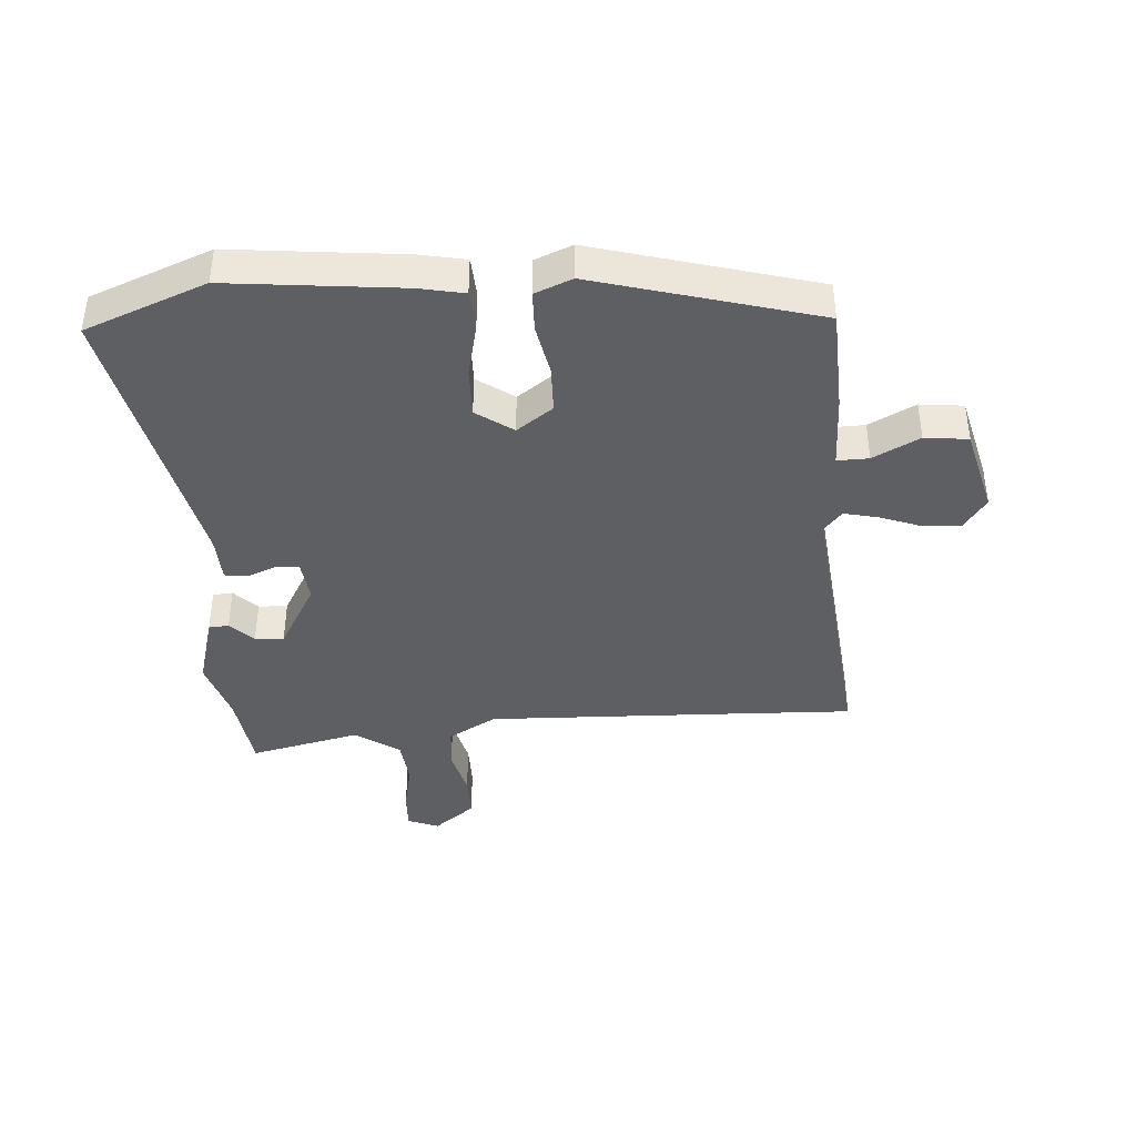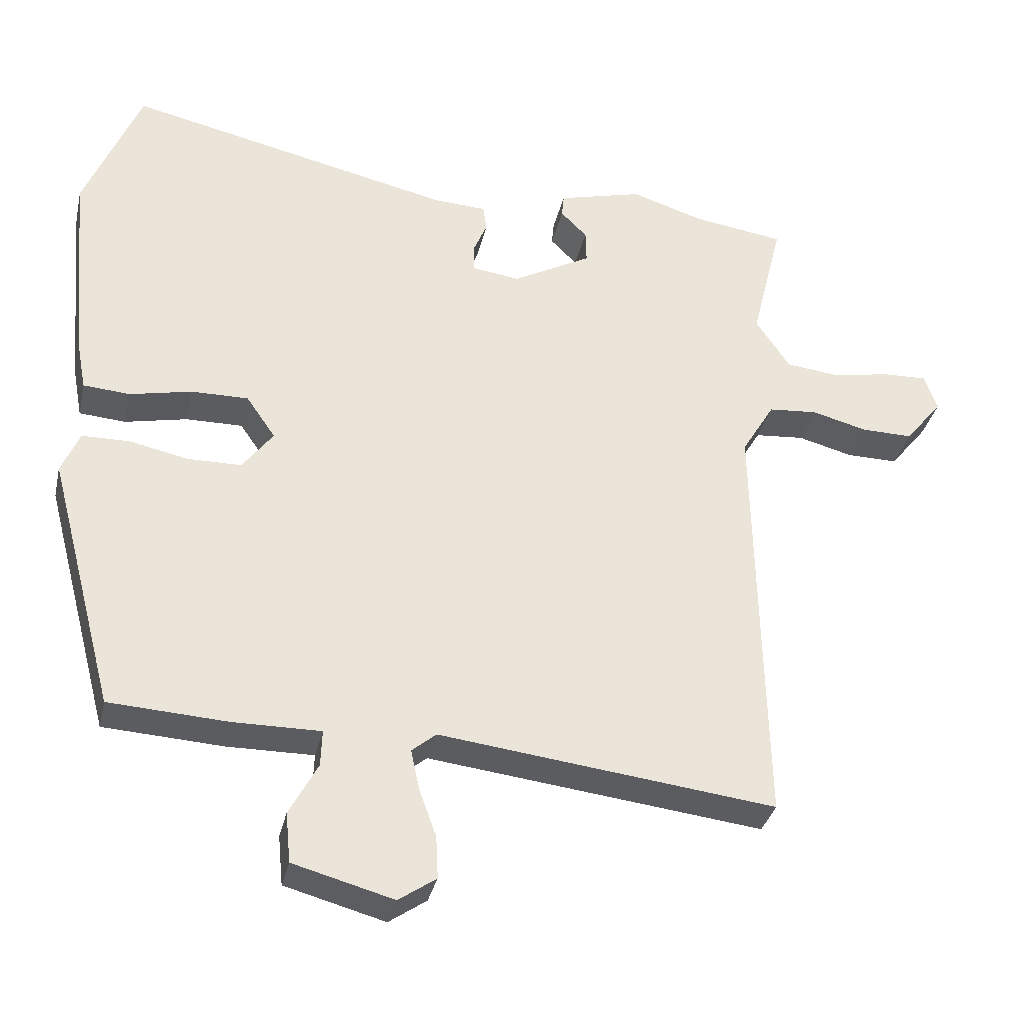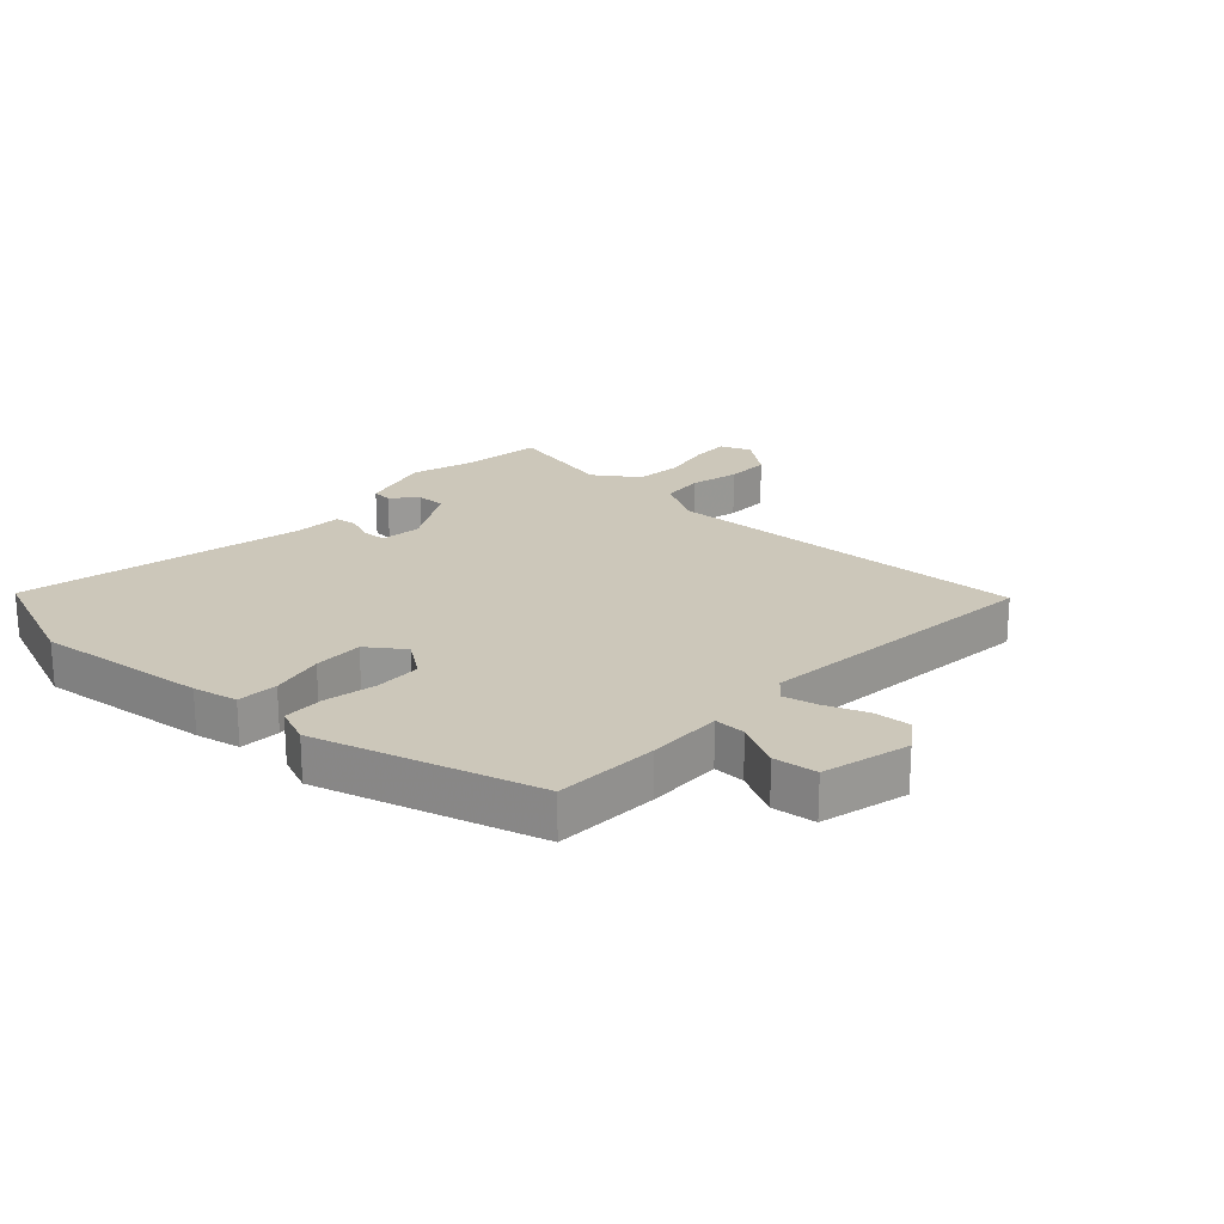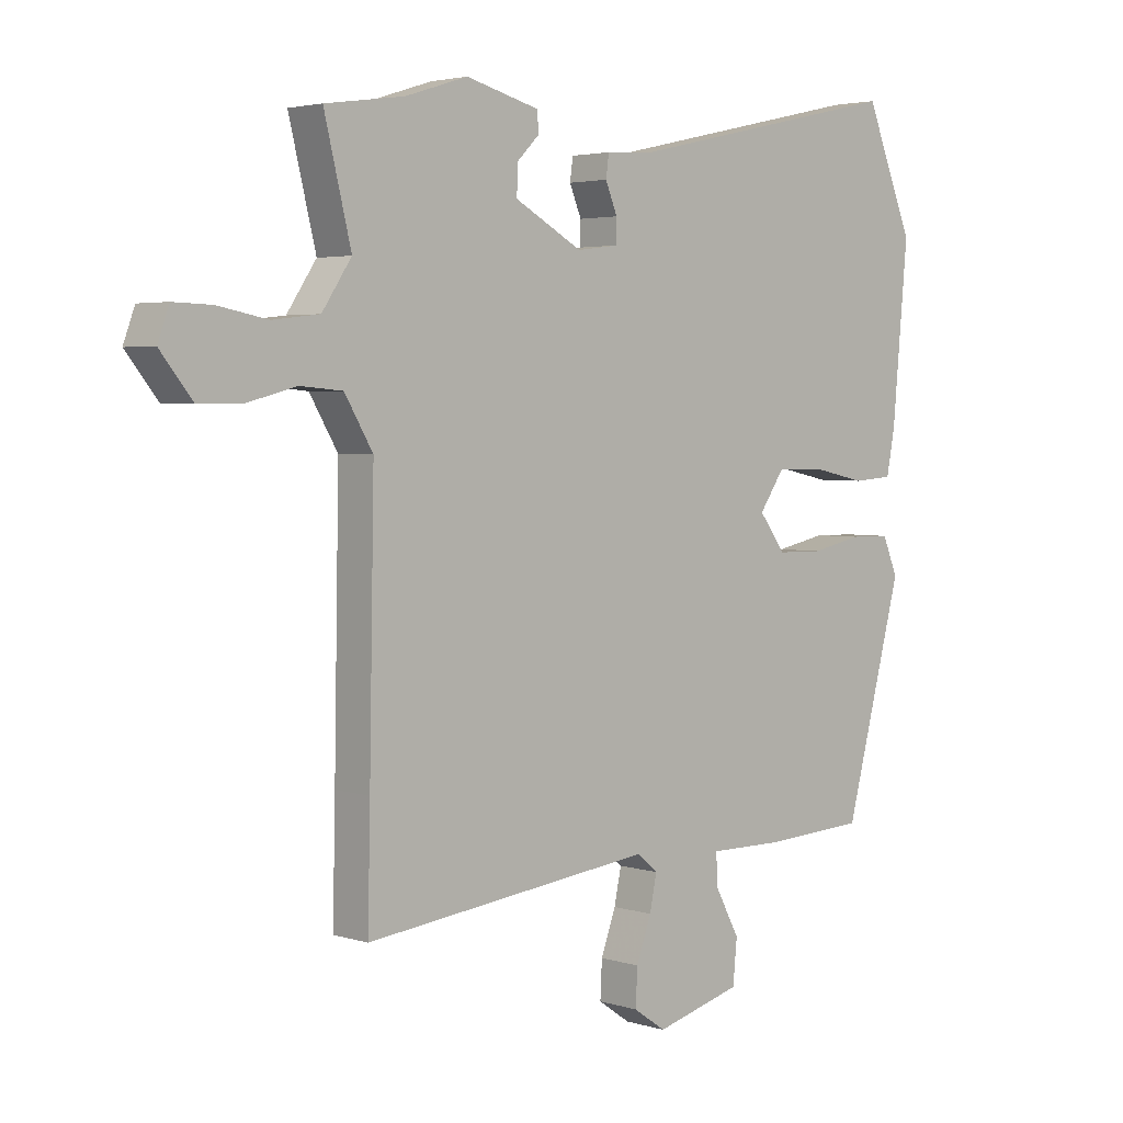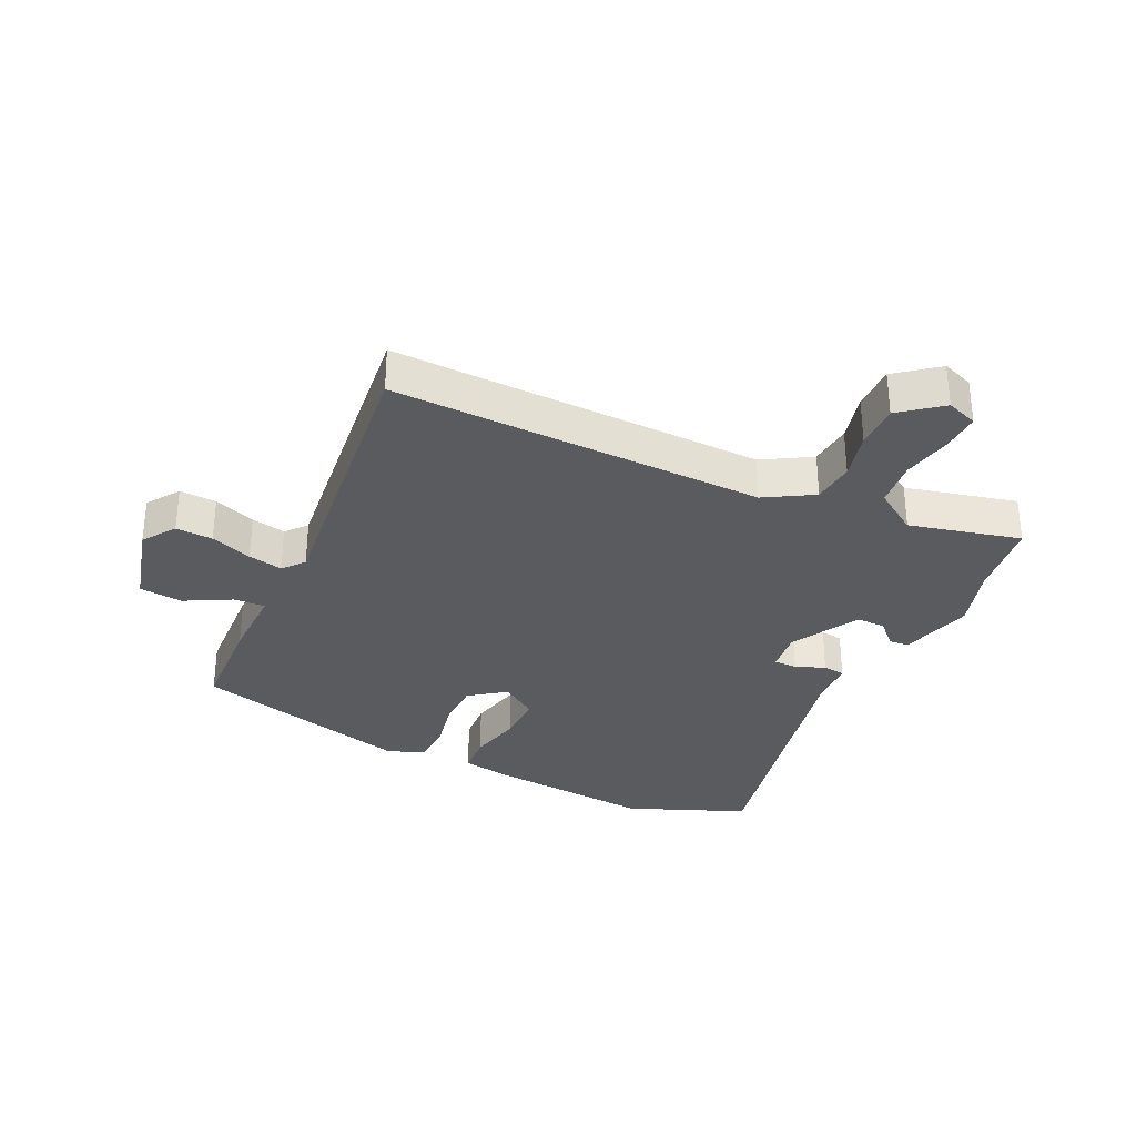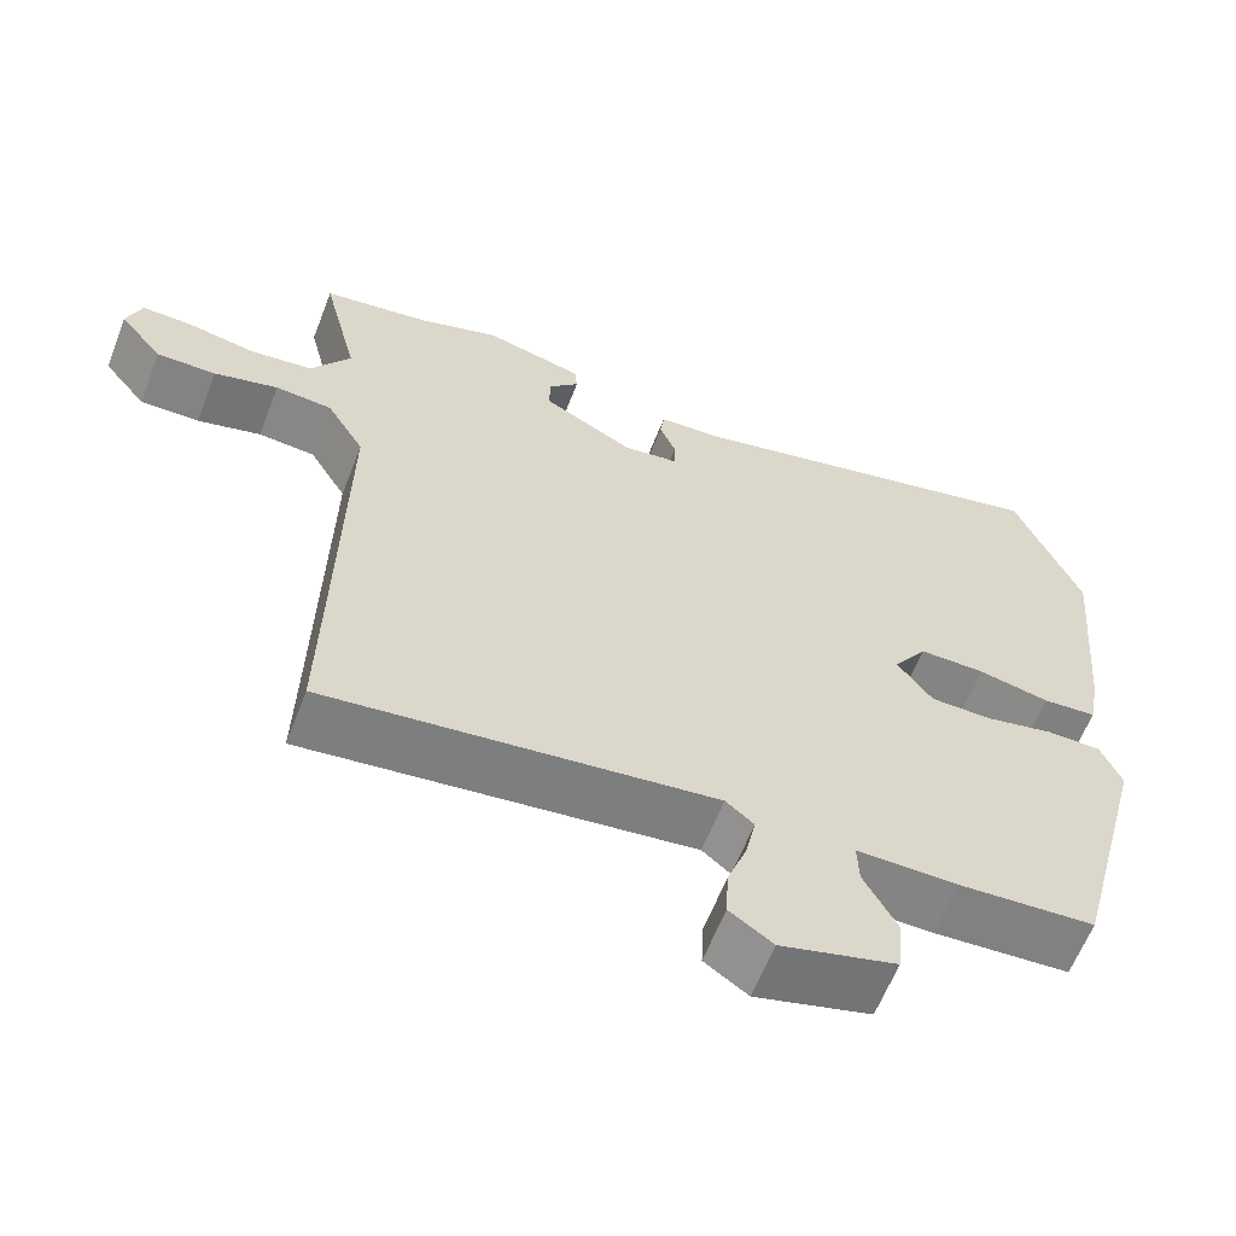
<metadata>
{"format":"obj","ext":"obj","renderer":"f3d","projection":"perspective","resolution":1024,"background":"white","views":[{"elev":-40.2,"azim":93.2,"up":"+Y"},{"elev":-34.0,"azim":167.4,"up":"+Z"},{"elev":21.4,"azim":131.6,"up":"+Y"},{"elev":3.3,"azim":-43.6,"up":"+Z"},{"elev":-32.0,"azim":-115.6,"up":"+Y"},{"elev":-61.3,"azim":-21.1,"up":"+Z"}]}
</metadata>
<code>
v -0.567 0.07 0.49
v -0.435 0.07 0.509
v -0.331 0.07 0.542
v -0.209 0.07 0.51
v -0.206 0.07 0.477
v -0.244 0.07 0.439
v -0.245 0.07 0.391
v -0.132 0.07 0.329
v -0.063 0.07 0.338
v -0.062 0.07 0.377
v -0.082 0.07 0.425
v -0.077 0.07 0.462
v -0.001 0.07 0.466
v 0.471 0.07 0.572
v 0.552 0.07 0.374
v 0.526 0.07 0.089
v 0.512 0.07 0.015
v 0.445 0.07 0.01
v 0.356 0.07 0.029
v 0.274 0.07 0.03
v 0.232 0.07 -0.031
v 0.276 0.07 -0.09
v 0.353 0.07 -0.091
v 0.438 0.07 -0.073
v 0.506 0.07 -0.074
v 0.532 0.07 -0.135
v 0.435 0.07 -0.501
v 0.264 0.07 -0.511
v 0.139 0.07 -0.51
v 0.141 0.07 -0.562
v 0.182 0.07 -0.638
v 0.175 0.07 -0.71
v 0.031 0.07 -0.749
v -0.023 0.07 -0.712
v -0.02 0.07 -0.651
v 0.005 0.07 -0.582
v 0.017 0.07 -0.525
v -0.018 0.07 -0.496
v -0.501 0.07 -0.553
v -0.497 0.07 -0.367
v -0.489 0.07 0.061
v -0.536 0.07 0.14
v -0.607 0.07 0.146
v -0.687 0.07 0.125
v -0.761 0.07 0.124
v -0.815 0.07 0.191
v -0.796 0.07 0.243
v -0.732 0.07 0.241
v -0.649 0.07 0.225
v -0.571 0.07 0.234
v -0.522 0.07 0.307
v -0.567 0 0.49
v -0.435 0 0.509
v -0.331 0 0.542
v -0.209 0 0.51
v -0.206 0 0.477
v -0.244 0 0.439
v -0.245 0 0.391
v -0.132 0 0.329
v -0.063 0 0.338
v -0.062 0 0.377
v -0.082 0 0.425
v -0.077 0 0.462
v -0.001 0 0.466
v 0.471 0 0.572
v 0.552 0 0.374
v 0.526 0 0.089
v 0.512 0 0.015
v 0.445 0 0.01
v 0.356 0 0.029
v 0.274 0 0.03
v 0.232 0 -0.031
v 0.276 0 -0.09
v 0.353 0 -0.091
v 0.438 0 -0.073
v 0.506 0 -0.074
v 0.532 0 -0.135
v 0.435 0 -0.501
v 0.264 0 -0.511
v 0.139 0 -0.51
v 0.141 0 -0.562
v 0.182 0 -0.638
v 0.175 0 -0.71
v 0.031 0 -0.749
v -0.023 0 -0.712
v -0.02 0 -0.651
v 0.005 0 -0.582
v 0.017 0 -0.525
v -0.018 0 -0.496
v -0.501 0 -0.553
v -0.497 0 -0.367
v -0.489 0 0.061
v -0.536 0 0.14
v -0.607 0 0.146
v -0.687 0 0.125
v -0.761 0 0.124
v -0.815 0 0.191
v -0.796 0 0.243
v -0.732 0 0.241
v -0.649 0 0.225
v -0.571 0 0.234
v -0.522 0 0.307
f 46 47 48 49
f 46 49 50
f 43 44 45 46
f 42 43 46 50
f 41 42 50 51
f 38 39 40
f 38 40 41
f 37 38 41 51
f 33 34 35 36
f 33 36 37
f 30 31 32 33
f 29 30 33 37
f 26 27 28 29
f 23 24 25 26
f 22 23 26 29
f 21 22 29 37
f 16 17 18 19
f 16 19 20
f 13 14 15 16
f 13 16 20
f 10 11 12 13
f 9 10 13 20
f 8 9 20 21
f 3 4 5 6
f 2 3 6 7
f 1 2 7
f 8 21 37 51
f 1 7 8 51
f 100 99 98 97
f 101 100 97
f 97 96 95 94
f 101 97 94 93
f 102 101 93 92
f 91 90 89
f 92 91 89
f 102 92 89 88
f 87 86 85 84
f 88 87 84
f 84 83 82 81
f 88 84 81 80
f 80 79 78 77
f 77 76 75 74
f 80 77 74 73
f 88 80 73 72
f 70 69 68 67
f 71 70 67
f 67 66 65 64
f 71 67 64
f 64 63 62 61
f 71 64 61 60
f 72 71 60 59
f 57 56 55 54
f 58 57 54 53
f 58 53 52
f 102 88 72 59
f 102 59 58 52
f 1 52 53 2
f 2 53 54 3
f 3 54 55 4
f 4 55 56 5
f 5 56 57 6
f 6 57 58 7
f 7 58 59 8
f 8 59 60 9
f 9 60 61 10
f 10 61 62 11
f 11 62 63 12
f 12 63 64 13
f 13 64 65 14
f 14 65 66 15
f 15 66 67 16
f 16 67 68 17
f 17 68 69 18
f 18 69 70 19
f 19 70 71 20
f 20 71 72 21
f 21 72 73 22
f 22 73 74 23
f 23 74 75 24
f 24 75 76 25
f 25 76 77 26
f 26 77 78 27
f 27 78 79 28
f 28 79 80 29
f 29 80 81 30
f 30 81 82 31
f 31 82 83 32
f 32 83 84 33
f 33 84 85 34
f 34 85 86 35
f 35 86 87 36
f 36 87 88 37
f 37 88 89 38
f 38 89 90 39
f 39 90 91 40
f 40 91 92 41
f 41 92 93 42
f 42 93 94 43
f 43 94 95 44
f 44 95 96 45
f 45 96 97 46
f 46 97 98 47
f 47 98 99 48
f 48 99 100 49
f 49 100 101 50
f 50 101 102 51
f 51 102 52 1

</code>
